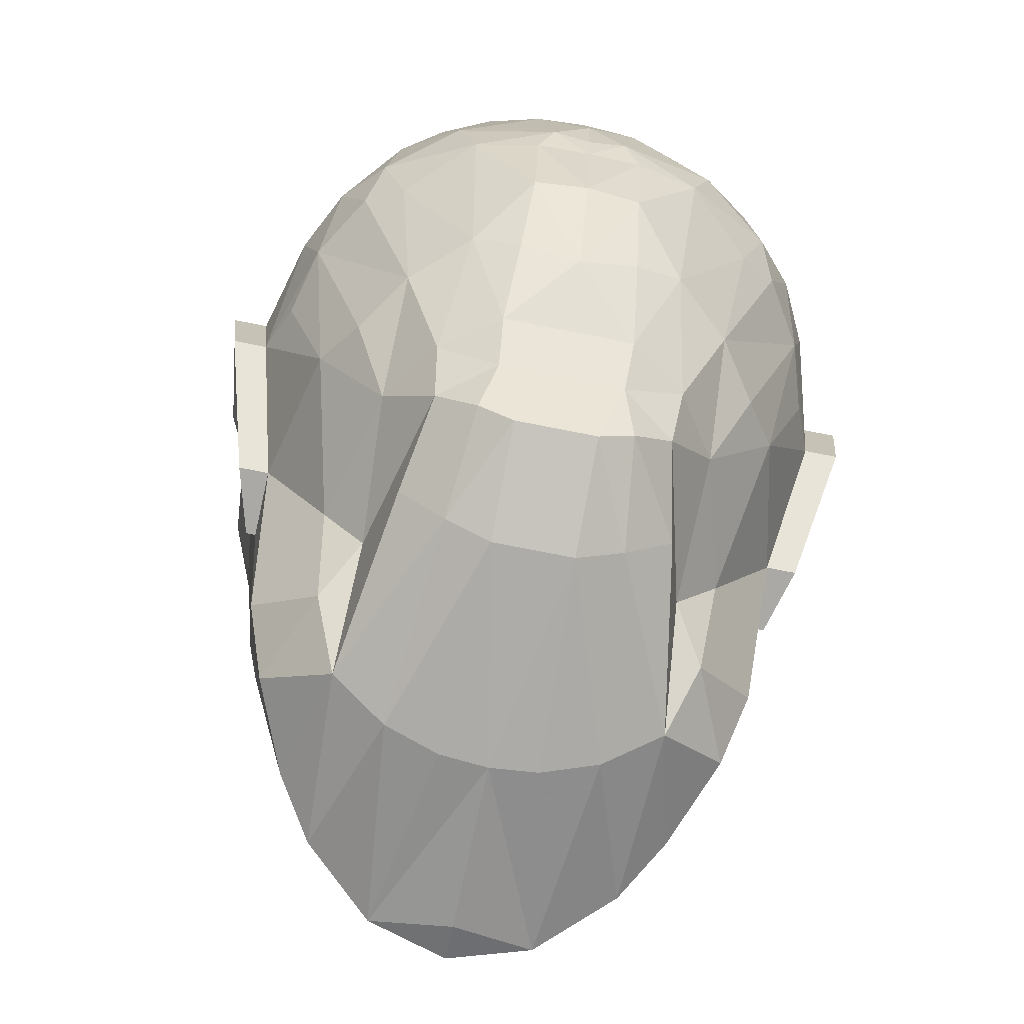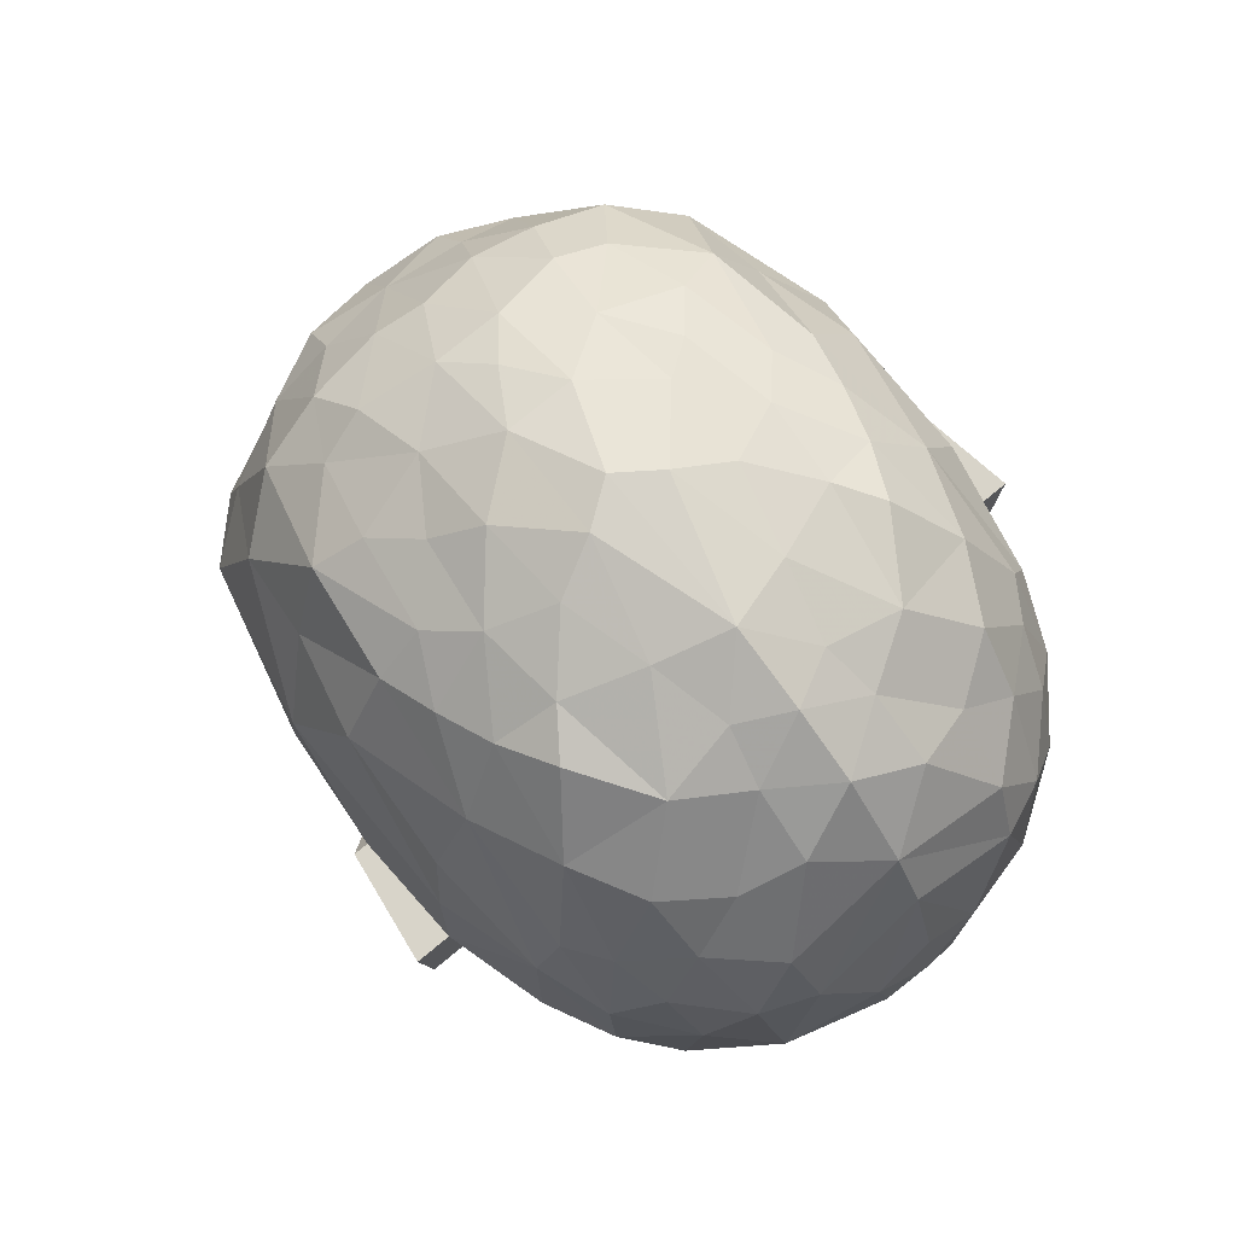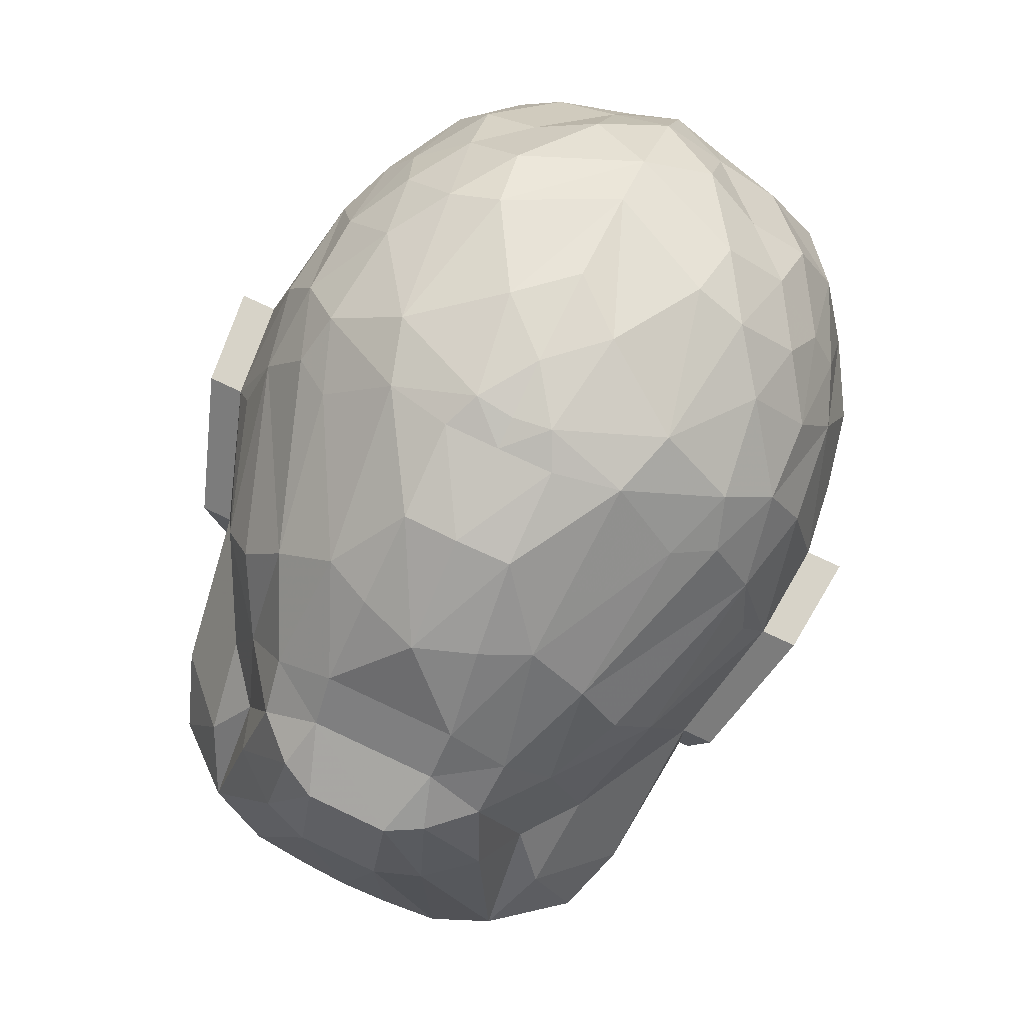
<metadata>
{"format":"obj","ext":"obj","renderer":"f3d","projection":"perspective","resolution":1024,"background":"white","views":[{"elev":-71.8,"azim":-11.3,"up":"+Y"},{"elev":76.5,"azim":-39.5,"up":"+Y"},{"elev":78.1,"azim":25.1,"up":"+Z"}]}
</metadata>
<code>
o humanhead_Cube.030
v -0.1672 -0.09977 0.02219
v -0.1786 -0.09716 0.06319
v -0.199 -0.02967 0.1248
v -0.1714 -0.03904 0.03417
v -0.1949 0.02531 0.05744
v -0.2048 0.02746 0.1235
v -0.1521 -0.09716 0.06319
v -0.171 -0.02967 0.1248
v -0.1763 0.02746 0.1235
v -0.1532 -0.09977 0.02219
v -0.1788 0.02531 0.05744
v -0.1638 -0.03904 0.03417
v 0.1671 -0.09977 0.02219
v 0.199 -0.02967 0.1248
v 0.1785 -0.09716 0.06319
v 0.1713 -0.03904 0.03417
v 0.1949 0.02531 0.05744
v 0.2047 0.02746 0.1235
v 0.1709 -0.02967 0.1248
v 0.152 -0.09716 0.06319
v 0.1762 0.02746 0.1235
v 0.1532 -0.09977 0.02219
v 0.1637 -0.03904 0.03417
v 0.1788 0.02531 0.05744
v -0.01964 0.2341 -0.01818
v -0.05663 0.2339 0.01153
v -0.02401 0.2494 0.04871
v -0.05405 0.2386 0.06379
v -0.08021 0.2133 -0.006074
v -0.08849 0.223 0.04826
v -0.04089 0.238 0.1134
v -2.8e-05 0.2484 0.1263
v -0.08486 0.07054 -0.1479
v -0.04263 0.0933 -0.1628
v -0.03318 0.03099 -0.1827
v -0.06195 -0.01728 -0.145
v -0.02006 0.02404 -0.1288
v -0.02435 -0.02052 -0.1506
v -0.1493 -0.1706 -0.02499
v -0.153 -0.1823 0.006864
v -0.1613 -0.09977 0.02219
v -0.1442 -0.1275 -0.06265
v -0.129 -0.1088 -0.1013
v -0.1097 -0.2119 -0.08896
v -0.1602 -0.09716 0.06319
v -0.1785 -0.02967 0.1248
v -0.1639 -0.0514 -0.01923
v -0.1495 -0.05865 -0.06426
v -0.135 -0.06035 -0.1026
v -0.1716 -0.03904 0.03417
v -0.1862 0.02531 0.05744
v -0.1837 0.02746 0.1235
v -0.1789 0.01655 -0.01622
v -0.1564 0.05949 -0.1019
v -0.1281 0.1946 0.05846
v -0.1468 0.1655 0.1034
v -0.117 0.205 0.09001
v -0.1792 0.08907 -0.004362
v -0.1455 0.1228 -0.07806
v -0.1372 0.1816 0.02594
v -0.1104 0.2045 0.02432
v -0.1278 0.1766 -0.03966
v -0.08378 0.2253 0.09683
v -0.1507 0.1346 -0.02818
v -0.0619 0.1879 -0.0853
v -0.09025 0.1767 -0.0775
v -0.05553 0.2104 -0.04316
v -0.1648 0.1403 0.03022
v -0.1783 0.0736 0.1134
v -0.1693 0.122 0.1043
v -0.1391 -0.2215 -0.02221
v -0.1144 -0.2198 0.03473
v -0.12 -0.168 0.06713
v -0.1168 -0.2323 -0.07544
v -0.07391 -0.2337 -0.1323
v -0.07026 -0.1951 -0.1367
v -0.04011 -0.2413 -0.1585
v -2.8e-05 -0.2395 -0.1619
v -2.8e-05 -0.2574 -0.1627
v -0.04978 -0.2556 -0.1481
v -0.09378 -0.2353 -0.113
v -0.1041 -0.1771 -0.1188
v -0.01525 -0.215 -0.1586
v -0.0322 -0.0832 0.2733
v -0.07086 -0.01994 0.2781
v -0.06354 -0.1189 0.2388
v -0.03526 -0.1325 0.2441
v -0.03876 -0.1766 0.2085
v -2.8e-05 -0.1447 0.2435
v -2.8e-05 0.1166 -0.1499
v -0.02706 0.1622 -0.119
v -2e-05 0.1718 -0.113
v -0.08017 0.09576 -0.1443
v -0.04487 0.1238 -0.142
v -0.123 0.08042 -0.1246
v -0.1108 0.142 -0.1052
v -0.07116 0.1592 -0.1135
v -0.01971 0.2041 -0.07544
v -0.1012 0.1952 -0.03073
v -0.02328 -0.1129 -0.1659
v -2.8e-05 -0.1159 -0.2119
v -2.8e-05 -0.1182 -0.1709
v -0.0287 -0.1142 -0.1955
v -0.01772 -0.1034 -0.2148
v -0.06383 -0.1714 -0.1474
v -0.03992 -0.1921 -0.1435
v -2.8e-05 -0.1786 -0.1612
v -2.8e-05 -0.1922 -0.1463
v -0.05092 -0.108 -0.1592
v -0.1075 0.0127 -0.1145
v -0.01036 -0.04604 -0.1976
v -0.06268 -0.07985 -0.1509
v -0.0977 -0.08535 -0.1317
v -0.1065 -0.01676 -0.1299
v -0.08982 0.02552 -0.157
v -0.1441 0.006829 -0.1135
v -0.1263 0.05314 -0.1324
v -2.8e-05 0.03319 -0.1822
v -0.01219 0.02767 -0.1798
v -0.000166 0.2115 0.2116
v -0.03734 0.1896 0.2256
v 4.4e-05 0.1704 0.2516
v -0.03582 0.213 0.1874
v -0.07161 0.1751 0.216
v -0.07256 0.2147 0.1643
v -0.000194 0.2324 0.1726
v -0.06782 0.1415 0.2548
v -0.06264 0.1067 0.2738
v -0.09244 0.1016 0.2613
v -0.1241 0.1091 0.2284
v -0.1172 0.0679 0.2504
v -0.1014 0.1469 0.2244
v -0.105 0.1787 0.1924
v -0.03199 0.05459 0.2902
v 0.000312 0.138 0.2703
v -0.0826 0.01897 0.2783
v -0.1247 0.008417 0.2473
v -0.03256 -0.02887 0.2868
v -0.02281 -0.008167 0.2937
v -2.8e-05 0.0246 0.2952
v -0.1097 -0.03342 0.2426
v -2.8e-05 -0.02921 0.2877
v -2.8e-05 -0.01072 0.292
v -0.06322 -0.2687 -0.01661
v -0.09336 -0.2484 -0.1082
v -2.8e-05 -0.2724 -0.02951
v -2.8e-05 -0.2652 -0.1371
v -0.121 -0.1273 0.1746
v -0.099 -0.1682 0.1461
v -0.09723 -0.1232 0.2088
v -0.1404 -0.1157 0.1473
v -0.1329 0.1321 0.1988
v -0.1486 0.127 0.1754
v -0.1475 0.07556 0.2124
v -0.1263 0.1815 0.1529
v -0.1622 0.09221 0.1727
v -0.1493 0.02665 0.2197
v -0.168 0.0299 0.182
v -0.1565 -0.02135 0.1907
v -0.133 -0.01755 0.2287
v -0.1661 -0.0387 0.1539
v -0.09759 -0.2552 0.002834
v -0.02943 0.2291 0.1571
v -2.8e-05 -0.08417 0.2762
v -2.8e-05 0.07634 -0.1714
v -2.8e-05 0.25 0.03144
v -0.1013 0.2177 0.1207
v -0.07312 -0.1775 0.1843
v -2.8e-05 0.08265 0.2878
v -0.02944 -0.2713 -0.02737
v 0.01958 0.2341 -0.01818
v 0.01519 -0.215 -0.1586
v -2.8e-05 0.2198 -0.05054
v 0.01967 0.204 -0.07547
v 0.02395 0.2494 0.04871
v 0.05657 0.2339 0.01153
v 0.054 0.2386 0.06379
v 0.08844 0.223 0.04826
v 0.08015 0.2133 -0.006074
v 0.04083 0.238 0.1134
v 0.0848 0.07054 -0.1479
v 0.03313 0.03099 -0.1827
v 0.04257 0.0933 -0.1628
v 0.0619 -0.01728 -0.145
v 0.02176 -0.0212 -0.1638
v 0.01964 0.02403 -0.1288
v 0.1492 -0.1706 -0.02499
v 0.1613 -0.09977 0.02219
v 0.153 -0.1823 0.006864
v 0.1441 -0.1275 -0.06265
v 0.1097 -0.2119 -0.08896
v 0.1289 -0.1088 -0.1013
v 0.1785 -0.02967 0.1248
v 0.1602 -0.09716 0.06319
v 0.1639 -0.0514 -0.01923
v 0.1494 -0.05865 -0.06426
v 0.135 -0.06035 -0.1026
v 0.1715 -0.03904 0.03417
v 0.1861 0.02531 0.05744
v 0.1836 0.02746 0.1235
v 0.1788 0.01655 -0.01622
v 0.1563 0.05949 -0.1019
v 0.128 0.1946 0.05846
v 0.1169 0.205 0.09001
v 0.1468 0.1655 0.1034
v 0.1791 0.08907 -0.004362
v 0.1455 0.1228 -0.07806
v 0.1371 0.1816 0.02594
v 0.1278 0.1766 -0.03966
v 0.1103 0.2045 0.02432
v 0.08372 0.2253 0.09683
v 0.1507 0.1346 -0.02818
v 0.06182 0.1879 -0.08532
v 0.05548 0.2104 -0.04316
v 0.0902 0.1767 -0.0775
v 0.1647 0.1403 0.03022
v 0.1692 0.122 0.1043
v 0.1783 0.0736 0.1134
v 0.139 -0.2215 -0.02221
v 0.1143 -0.2198 0.03473
v 0.12 -0.168 0.06713
v 0.1167 -0.2323 -0.07544
v 0.07385 -0.2337 -0.1323
v 0.04006 -0.2413 -0.1585
v 0.0702 -0.1951 -0.1367
v 0.04972 -0.2556 -0.1481
v 0.09372 -0.2353 -0.113
v 0.104 -0.1771 -0.1188
v 0.03215 -0.0832 0.2733
v 0.06348 -0.1189 0.2388
v 0.07081 -0.01994 0.2781
v 0.0352 -0.1325 0.2441
v 0.0387 -0.1766 0.2084
v 0.0356 0.1635 -0.1193
v 0.08011 0.09576 -0.1443
v 0.04481 0.1238 -0.142
v 0.1108 0.142 -0.1052
v 0.1229 0.08042 -0.1246
v 0.07111 0.1592 -0.1135
v 0.1012 0.1952 -0.03073
v 0.02322 -0.1129 -0.1659
v 0.01766 -0.1034 -0.2148
v 0.02864 -0.1142 -0.1955
v 0.06377 -0.1714 -0.1474
v 0.03986 -0.1921 -0.1435
v 0.05087 -0.108 -0.1592
v 0.1074 0.0127 -0.1145
v 0.01031 -0.04604 -0.1976
v 0.06263 -0.07985 -0.1509
v 0.1065 -0.01676 -0.1299
v 0.09765 -0.08535 -0.1317
v 0.08977 0.02552 -0.157
v 0.1263 0.05314 -0.1324
v 0.144 0.006829 -0.1135
v 0.01214 0.02765 -0.1798
v 0.03728 0.1896 0.2256
v 0.03575 0.213 0.1874
v 0.07156 0.1751 0.216
v 0.0725 0.2147 0.1643
v 0.06776 0.1415 0.2548
v 0.06258 0.1067 0.2738
v 0.09239 0.1016 0.2613
v 0.1171 0.0679 0.2504
v 0.1241 0.1091 0.2284
v 0.1013 0.1469 0.2244
v 0.105 0.1787 0.1924
v 0.03194 0.05459 0.2902
v 0.08255 0.01897 0.2783
v 0.1247 0.008417 0.2473
v 0.02275 -0.008167 0.2937
v 0.03251 -0.02887 0.2868
v 0.1097 -0.03342 0.2426
v 0.06316 -0.2687 -0.01661
v 0.0933 -0.2484 -0.1082
v 0.121 -0.1273 0.1746
v 0.09717 -0.1232 0.2088
v 0.09895 -0.1682 0.1461
v 0.1404 -0.1157 0.1473
v 0.1329 0.1321 0.1988
v 0.1485 0.127 0.1754
v 0.1474 0.07556 0.2124
v 0.1263 0.1815 0.1529
v 0.1621 0.09221 0.1727
v 0.1492 0.02665 0.2197
v 0.1679 0.0299 0.182
v 0.1565 -0.02135 0.1907
v 0.133 -0.01755 0.2287
v 0.1661 -0.0387 0.1539
v 0.09753 -0.2552 0.002834
v 0.02938 0.2291 0.1571
v 0.1013 0.2177 0.1207
v 0.07307 -0.1775 0.1843
v 0.02938 -0.2713 -0.02737
v -0.06968 -0.2061 0.1631
v -0.03693 -0.2013 0.1868
v 0.06962 -0.2061 0.1631
v 0.09428 -0.2004 0.06503
v 0.03688 -0.2013 0.1868
v -0.09434 -0.2004 0.06503
v 0.05184 -0.2519 0.1065
v 0.02411 -0.2613 0.1012
v -0.02417 -0.2613 0.1012
v -0.0519 -0.2519 0.1065
v 0.08005 -0.2292 0.1099
v -0.08011 -0.2292 0.1099
v 0.04509 -0.2291 0.1687
v 0.0241 -0.2401 0.1672
v -0.02415 -0.2401 0.1672
v -0.04514 -0.2291 0.1687
f 1 2 3
f 1 3 4
f 5 4 6
f 3 6 4
f 2 8 3
f 3 9 6
f 1 7 2
f 11 4 5
f 12 1 4
f 9 5 6
f 13 14 15
f 13 16 14
f 17 18 16
f 14 16 18
f 15 19 20
f 14 21 19
f 13 20 22
f 16 24 17
f 13 23 16
f 17 21 18
f 25 26 27
f 28 27 26
f 26 29 30
f 27 31 32
f 33 34 35
f 36 37 38
f 39 40 41
f 42 43 44
f 41 45 46
f 47 48 42
f 41 40 45
f 48 49 43
f 41 50 47
f 41 46 50
f 51 50 52
f 53 50 51
f 47 54 48
f 55 56 57
f 58 59 54
f 60 61 62
f 60 56 55
f 30 57 63
f 64 62 59
f 58 64 59
f 65 66 67
f 68 69 70
f 68 70 56
f 39 71 40
f 71 72 40
f 40 73 45
f 44 74 42
f 75 76 77
f 77 78 79
f 75 77 80
f 81 74 44
f 76 75 82
f 77 79 80
f 77 76 83
f 84 85 86
f 87 86 88
f 89 84 87
f 90 91 92
f 93 94 34
f 93 34 33
f 94 90 34
f 93 95 96
f 59 96 95
f 97 96 66
f 96 59 62
f 97 65 91
f 91 98 92
f 66 62 99
f 100 101 102
f 67 25 98
f 101 103 104
f 100 103 101
f 100 102 105
f 106 105 107
f 106 107 108
f 82 44 43
f 100 109 103
f 37 36 110
f 109 111 104
f 112 113 114
f 112 38 109
f 113 43 49
f 115 116 117
f 118 119 35
f 33 117 95
f 95 54 59
f 117 116 54
f 119 37 115
f 38 119 111
f 120 121 122
f 121 120 123
f 124 123 125
f 126 123 120
f 127 128 122
f 129 130 131
f 132 124 133
f 128 127 129
f 128 134 135
f 136 131 137
f 85 138 139
f 139 140 134
f 137 85 136
f 85 141 86
f 139 142 143
f 134 136 139
f 144 145 80
f 146 80 147
f 148 149 150
f 149 151 73
f 152 132 133
f 153 154 152
f 155 152 133
f 155 57 56
f 156 157 154
f 158 159 157
f 156 69 52
f 154 131 130
f 158 52 46
f 131 154 157
f 159 160 157
f 161 46 151
f 159 150 160
f 141 160 150
f 151 148 159
f 162 71 74
f 163 32 31
f 125 31 63
f 164 142 138
f 34 90 165
f 34 165 35
f 118 35 165
f 79 147 80
f 67 26 25
f 30 28 26
f 28 30 63
f 166 27 32
f 26 67 29
f 63 31 28
f 27 28 31
f 42 48 43
f 39 47 42
f 41 47 39
f 48 54 116
f 48 116 49
f 58 53 51
f 47 53 54
f 69 51 52
f 58 51 69
f 61 60 55
f 53 58 54
f 30 55 57
f 30 61 55
f 60 68 56
f 29 99 61
f 63 57 167
f 62 61 99
f 61 30 29
f 64 58 68
f 64 60 62
f 60 64 68
f 68 58 69
f 40 72 73
f 42 74 39
f 45 73 151
f 71 39 74
f 75 145 81
f 75 80 145
f 78 77 83
f 82 75 81
f 74 81 145
f 76 82 106
f 82 81 44
f 83 106 108
f 138 84 164
f 87 84 86
f 84 138 85
f 88 86 168
f 141 150 86
f 168 86 150
f 89 164 84
f 94 97 91
f 97 93 96
f 90 94 91
f 93 97 94
f 93 33 95
f 66 96 62
f 65 98 91
f 65 97 66
f 65 67 98
f 66 99 67
f 29 67 99
f 109 105 82
f 113 109 82
f 112 109 113
f 105 109 100
f 103 109 104
f 105 106 82
f 105 102 107
f 113 82 43
f 110 36 114
f 114 113 49
f 38 37 119
f 36 112 114
f 112 36 38
f 49 116 114
f 110 114 116
f 115 110 116
f 119 115 35
f 33 115 117
f 95 117 54
f 109 38 111
f 115 33 35
f 124 121 123
f 155 167 57
f 124 125 133
f 122 128 135
f 122 121 127
f 132 127 124
f 124 127 121
f 127 132 129
f 129 132 130
f 136 128 129
f 135 134 169
f 136 129 131
f 128 136 134
f 140 169 134
f 136 85 139
f 139 143 140
f 137 141 85
f 141 137 160
f 139 138 142
f 170 144 80
f 144 162 145
f 146 170 80
f 145 162 74
f 87 88 89
f 150 149 168
f 149 148 151
f 153 155 56
f 155 153 152
f 156 56 70
f 156 153 56
f 69 156 70
f 130 132 152
f 153 156 154
f 152 154 130
f 167 155 125
f 125 155 133
f 167 125 63
f 156 158 157
f 158 156 52
f 137 131 157
f 46 52 50
f 159 158 46
f 157 160 137
f 161 159 46
f 159 148 150
f 161 151 159
f 151 46 45
f 72 71 162
f 126 163 123
f 163 126 32
f 125 163 31
f 125 123 163
f 25 27 166
f 166 171 25
f 108 172 83
f 173 174 98
f 173 98 25
f 76 106 83
f 37 110 115
f 50 53 47
f 171 175 176
f 177 176 175
f 176 178 179
f 175 32 180
f 181 182 183
f 184 185 186
f 187 188 189
f 190 191 192
f 188 193 194
f 195 190 196
f 188 194 189
f 196 192 197
f 188 195 198
f 188 198 193
f 199 200 198
f 201 199 198
f 195 196 202
f 203 204 205
f 206 202 207
f 208 209 210
f 208 203 205
f 178 211 204
f 212 207 209
f 206 207 212
f 213 214 215
f 216 217 218
f 216 205 217
f 187 189 219
f 219 189 220
f 189 194 221
f 191 190 222
f 223 224 225
f 224 79 78
f 223 226 224
f 227 191 222
f 225 228 223
f 224 226 79
f 224 172 225
f 229 230 231
f 232 233 230
f 89 232 229
f 90 92 234
f 235 183 236
f 235 181 183
f 236 183 90
f 235 237 238
f 207 238 237
f 239 215 237
f 237 209 207
f 239 234 213
f 234 92 174
f 215 240 209
f 241 102 101
f 214 174 171
f 101 242 243
f 241 101 243
f 241 244 102
f 245 107 244
f 245 108 107
f 228 192 191
f 241 243 246
f 101 104 242
f 186 247 184
f 246 242 248
f 249 250 251
f 249 246 185
f 248 242 104
f 251 197 192
f 252 253 254
f 118 182 255
f 181 238 253
f 238 207 202
f 253 202 254
f 255 252 186
f 111 119 255
f 185 248 255
f 120 122 256
f 256 257 120
f 258 259 257
f 126 120 257
f 260 122 261
f 262 263 264
f 265 266 258
f 261 262 260
f 261 135 267
f 268 269 263
f 231 270 271
f 270 267 140
f 269 268 231
f 231 230 272
f 270 143 142
f 267 270 268
f 273 226 274
f 146 147 226
f 233 89 88
f 275 276 277
f 277 221 278
f 279 266 265
f 280 279 281
f 282 266 279
f 282 205 204
f 283 281 284
f 285 284 286
f 283 200 218
f 281 264 263
f 285 193 200
f 263 284 281
f 286 284 287
f 288 278 193
f 286 287 276
f 272 276 287
f 278 286 275
f 289 222 219
f 290 180 32
f 259 211 180
f 164 271 142
f 183 165 90
f 183 182 165
f 118 165 182
f 79 226 147
f 214 171 176
f 178 176 177
f 177 211 178
f 166 32 175
f 176 179 214
f 211 177 180
f 175 180 177
f 190 192 196
f 187 190 195
f 188 187 195
f 196 254 202
f 196 197 254
f 206 199 201
f 195 202 201
f 218 200 199
f 206 218 199
f 210 203 208
f 201 202 206
f 178 204 203
f 178 203 210
f 208 205 216
f 179 210 240
f 211 291 204
f 209 240 210
f 210 179 178
f 212 216 206
f 212 209 208
f 208 216 212
f 216 218 206
f 189 221 220
f 190 187 222
f 194 278 221
f 219 222 187
f 223 227 274
f 223 274 226
f 78 172 224
f 228 227 223
f 222 274 227
f 225 245 228
f 228 191 227
f 172 108 245
f 271 164 229
f 232 230 229
f 229 231 271
f 233 292 230
f 272 230 276
f 292 276 230
f 89 229 164
f 236 234 239
f 239 237 235
f 90 234 236
f 235 236 239
f 235 238 181
f 215 209 237
f 213 234 174
f 213 215 239
f 213 174 214
f 215 214 240
f 179 240 214
f 246 228 244
f 251 228 246
f 249 251 246
f 244 241 246
f 243 242 246
f 244 228 245
f 244 107 102
f 251 192 228
f 247 250 184
f 250 197 251
f 185 255 186
f 184 250 249
f 248 104 111
f 249 185 184
f 197 250 254
f 247 254 250
f 252 254 247
f 255 182 252
f 181 253 252
f 119 118 255
f 238 202 253
f 246 248 185
f 111 255 248
f 252 182 181
f 258 257 256
f 282 204 291
f 258 266 259
f 122 135 261
f 122 260 256
f 265 258 260
f 258 256 260
f 260 262 265
f 262 264 265
f 268 262 261
f 135 169 267
f 268 263 262
f 261 267 268
f 140 267 169
f 268 270 231
f 270 140 143
f 269 231 272
f 272 287 269
f 270 142 271
f 293 226 273
f 273 274 289
f 146 226 293
f 274 222 289
f 232 89 233
f 276 292 277
f 277 278 275
f 280 205 282
f 282 279 280
f 283 217 205
f 283 205 280
f 218 217 283
f 264 279 265
f 280 281 283
f 279 264 281
f 291 259 282
f 259 266 282
f 291 211 259
f 283 284 285
f 285 200 283
f 269 284 263
f 193 198 200
f 286 193 285
f 284 269 287
f 288 193 286
f 286 276 275
f 288 286 278
f 278 194 193
f 220 289 219
f 126 257 290
f 290 32 126
f 259 180 290
f 259 290 257
f 171 166 175
f 174 92 98
f 173 171 174
f 122 169 135
f 225 172 245
f 186 252 247
f 198 195 201
f 172 78 83
f 171 173 25
f 168 295 88
f 277 296 297
f 221 297 220
f 88 298 233
f 292 298 296
f 73 299 149
f 149 294 168
f 273 301 293
f 146 293 301
f 144 302 303
f 146 302 170
f 289 300 273
f 162 303 305
f 300 307 301
f 303 308 309
f 304 306 300
f 301 308 302
f 306 298 307
f 305 309 294
f 296 298 306
f 294 309 295
f 162 305 299
f 299 305 294
f 309 308 295
f 295 307 298
f 296 304 297
f 221 277 297
f 73 72 299
f 304 289 297
f 72 162 299
f 289 220 297
f 2 7 8
f 3 8 9
f 1 10 7
f 11 12 4
f 12 10 1
f 9 11 5
f 15 14 19
f 14 18 21
f 13 15 20
f 16 23 24
f 13 22 23
f 17 24 21
f 168 294 295
f 277 292 296
f 88 295 298
f 292 233 298
f 149 299 294
f 273 300 301
f 144 170 302
f 146 301 302
f 289 304 300
f 162 144 303
f 300 306 307
f 303 302 308
f 304 296 306
f 301 307 308
f 305 303 309
f 295 308 307

</code>
